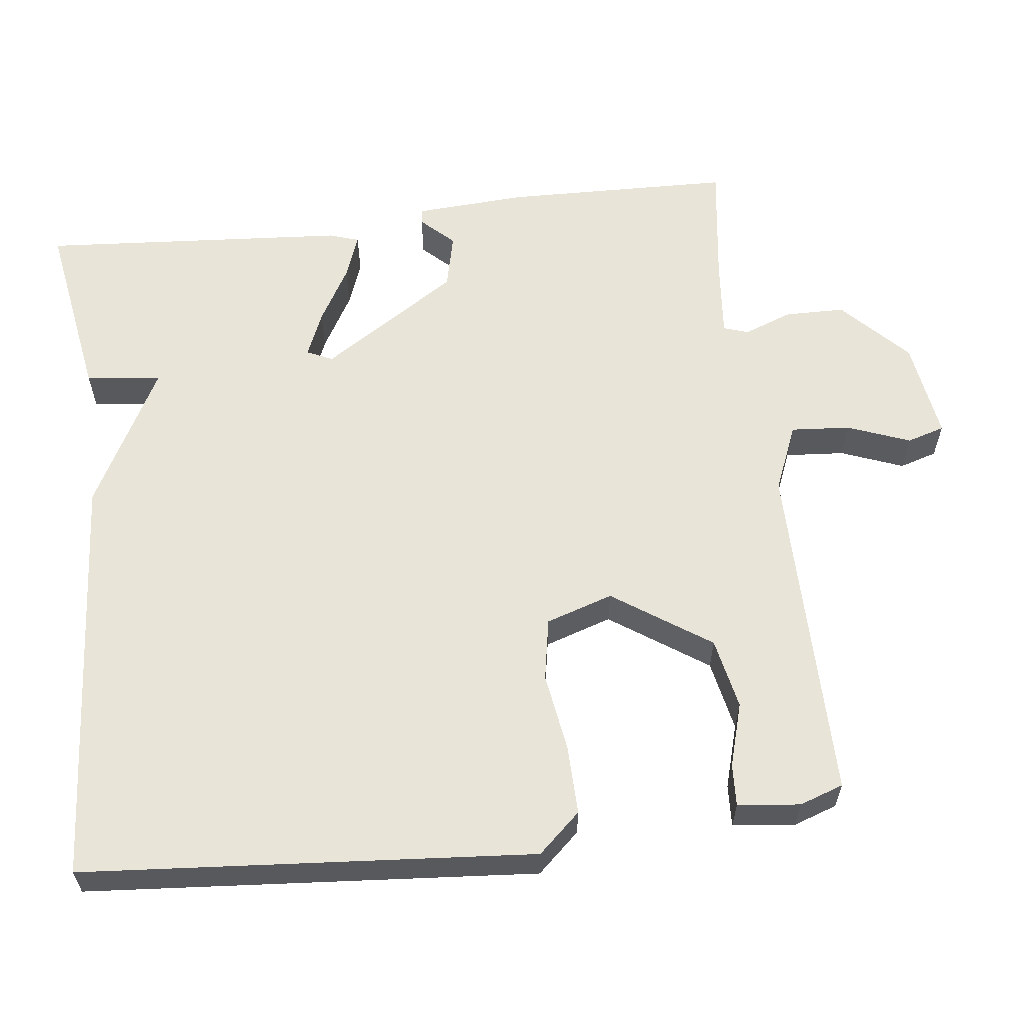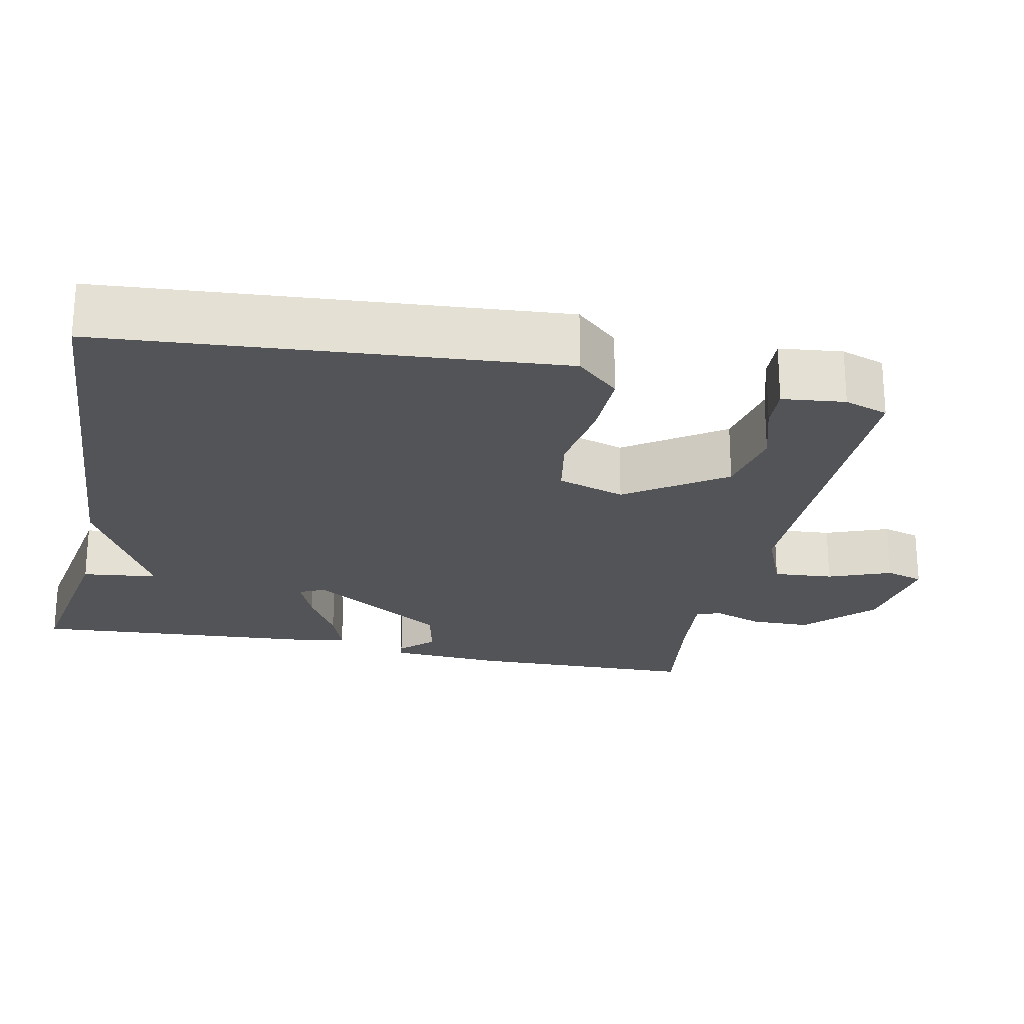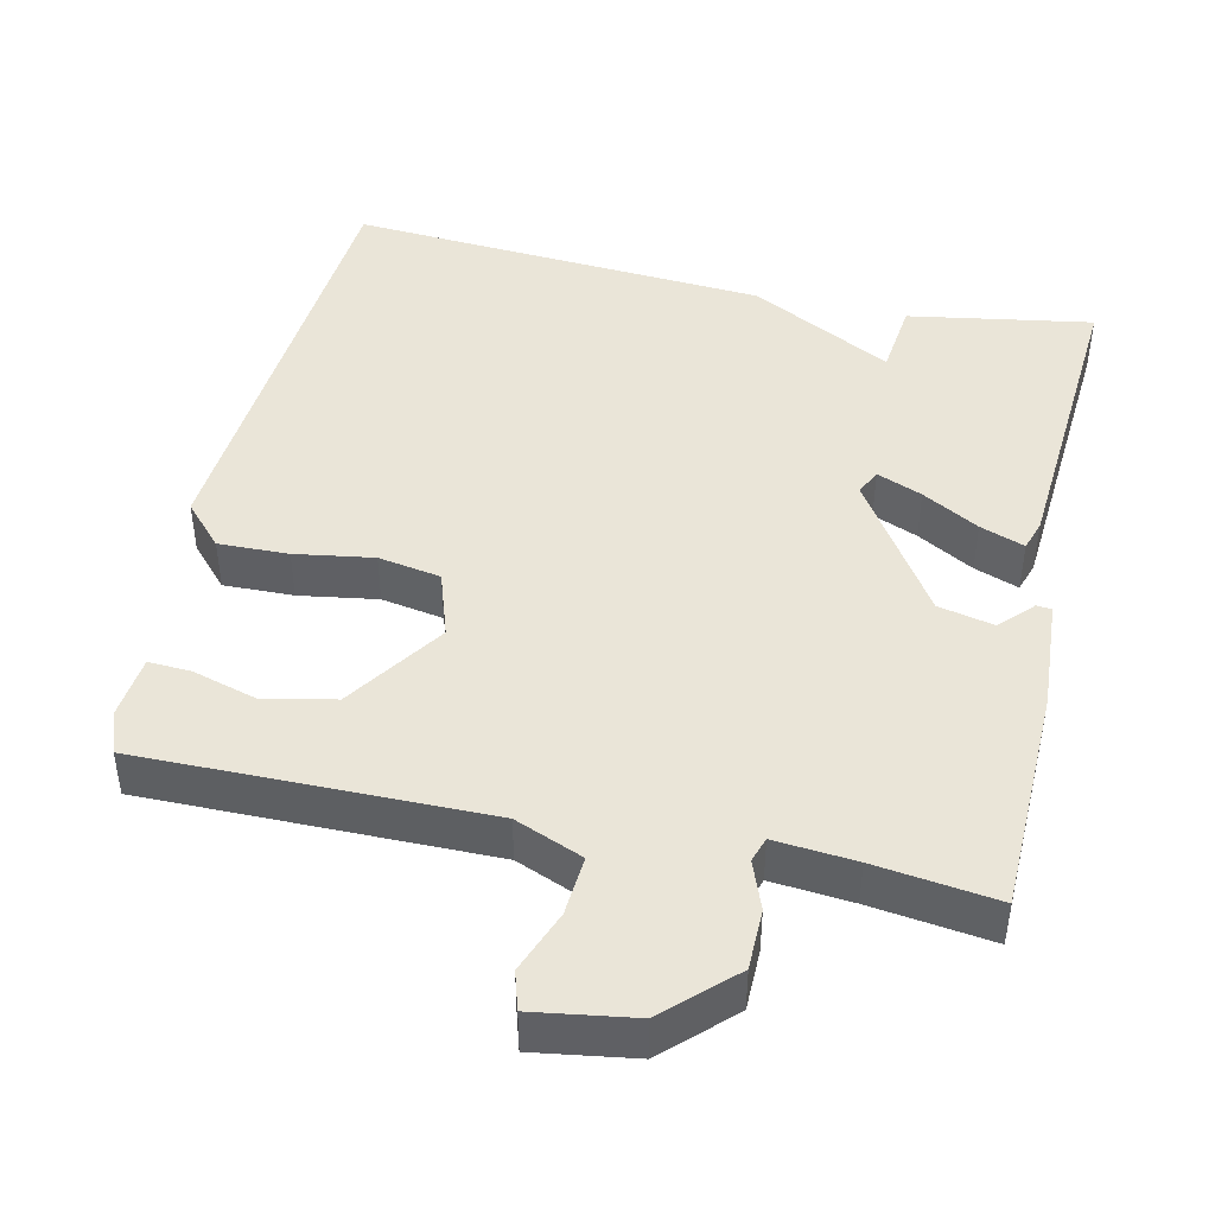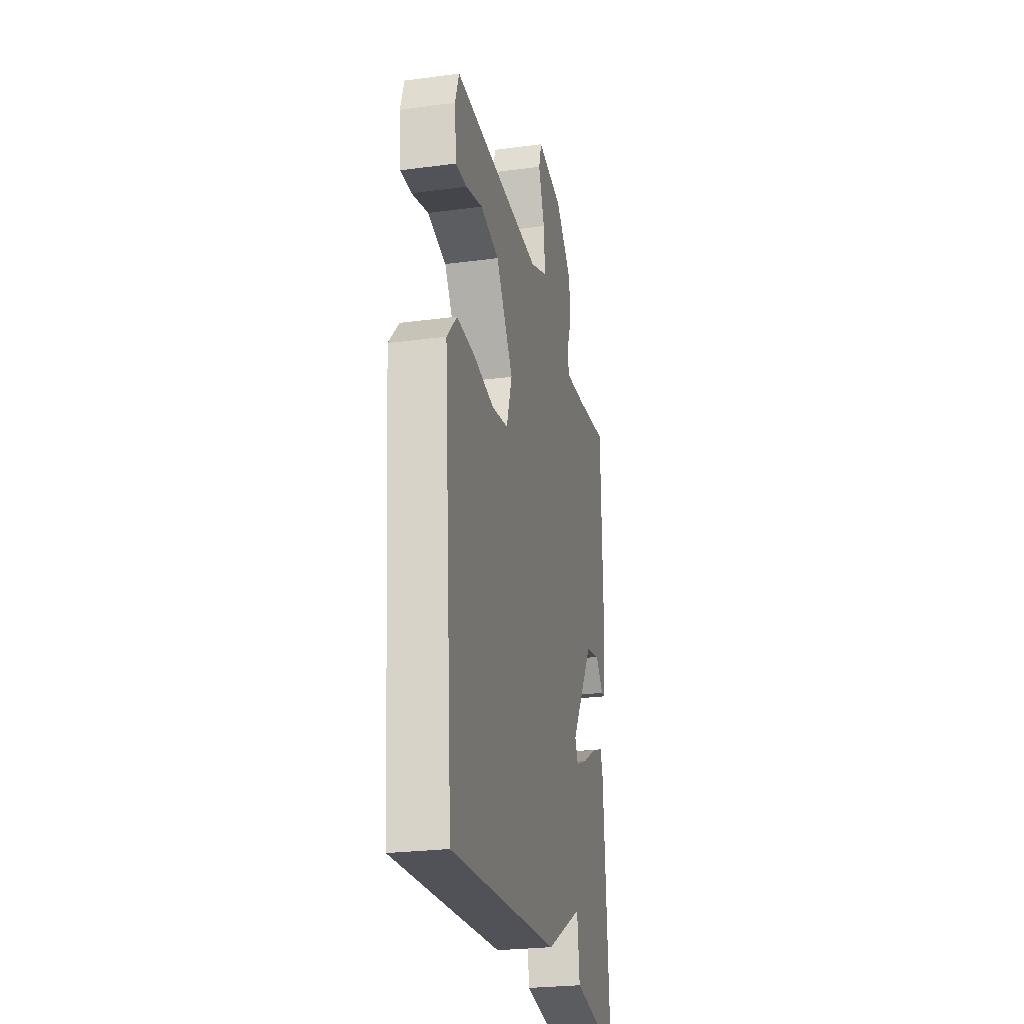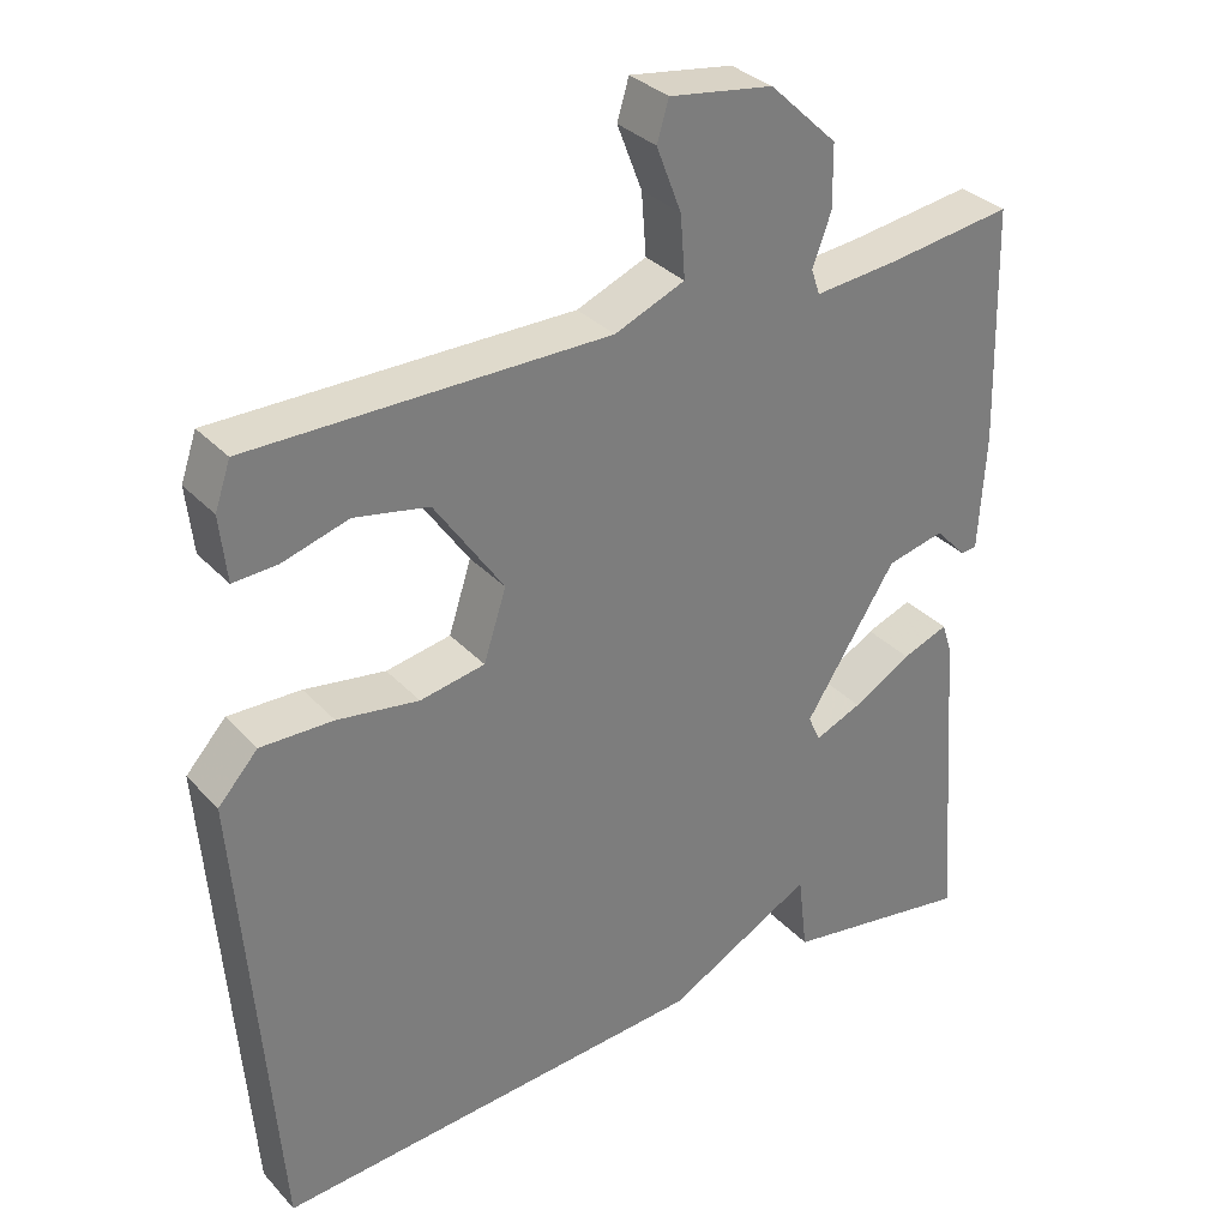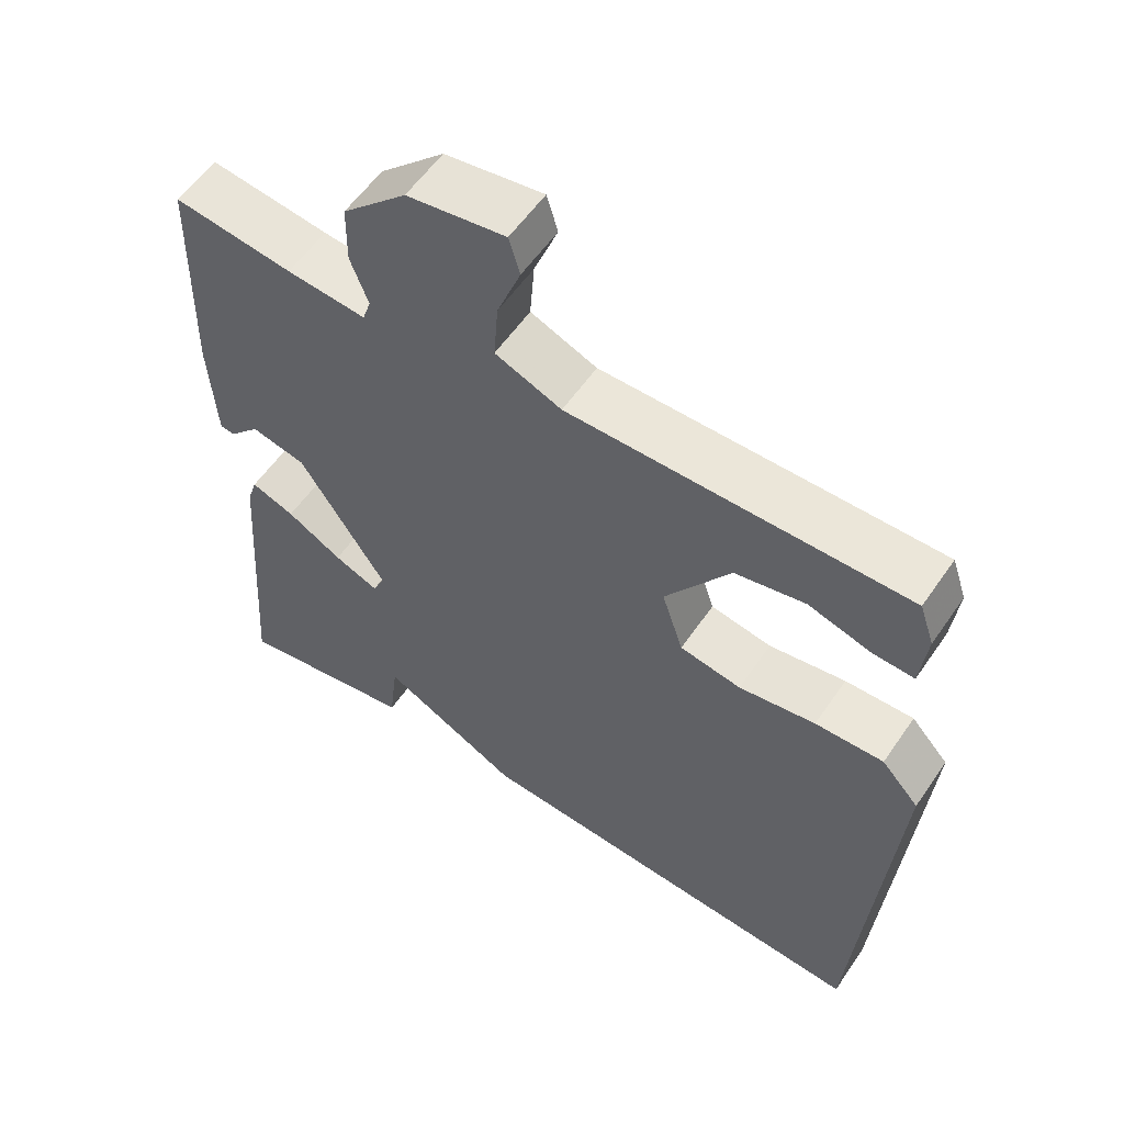
<metadata>
{"format":"obj","ext":"obj","renderer":"f3d","projection":"perspective","resolution":1024,"background":"white","views":[{"elev":60.1,"azim":-96.9,"up":"+Y"},{"elev":-23.3,"azim":-101.8,"up":"+Y"},{"elev":44.8,"azim":12.4,"up":"+Y"},{"elev":-25.6,"azim":-78.0,"up":"+Z"},{"elev":32.6,"azim":-35.2,"up":"+Z"},{"elev":57.1,"azim":-145.9,"up":"+Z"}]}
</metadata>
<code>
v -0.5 0.07 0.5
v -0.043 0.07 0.499
v 0.047 0.07 0.536
v 0.041 0.07 0.615
v 0.009 0.07 0.698
v 0.024 0.07 0.748
v 0.157 0.07 0.728
v 0.244 0.07 0.645
v 0.245 0.07 0.565
v 0.221 0.07 0.501
v 0.232 0.07 0.468
v 0.339 0.07 0.478
v 0.5 0.07 0.5
v 0.508 0.07 0.198
v 0.499 0.07 0.049
v 0.479 0.07 0.047
v 0.438 0.07 0.09
v 0.364 0.07 0.073
v 0.247 0.07 -0.108
v 0.263 0.07 -0.142
v 0.323 0.07 -0.117
v 0.398 0.07 -0.074
v 0.457 0.07 -0.052
v 0.47 0.07 -0.092
v 0.5 0.07 -0.5
v 0.256 0.07 -0.46
v 0.244 0.07 -0.36
v 0.056 0.07 -0.46
v -0.5 0.07 -0.5
v -0.547 0.07 0.097
v -0.496 0.07 0.153
v -0.403 0.07 0.151
v -0.299 0.07 0.135
v -0.216 0.07 0.15
v -0.187 0.07 0.239
v -0.275 0.07 0.368
v -0.37 0.07 0.387
v -0.455 0.07 0.362
v -0.511 0.07 0.359
v -0.52 0.07 0.442
v -0.5 0 0.5
v -0.043 0 0.499
v 0.047 0 0.536
v 0.041 0 0.615
v 0.009 0 0.698
v 0.024 0 0.748
v 0.157 0 0.728
v 0.244 0 0.645
v 0.245 0 0.565
v 0.221 0 0.501
v 0.232 0 0.468
v 0.339 0 0.478
v 0.5 0 0.5
v 0.508 0 0.198
v 0.499 0 0.049
v 0.479 0 0.047
v 0.438 0 0.09
v 0.364 0 0.073
v 0.247 0 -0.108
v 0.263 0 -0.142
v 0.323 0 -0.117
v 0.398 0 -0.074
v 0.457 0 -0.052
v 0.47 0 -0.092
v 0.5 0 -0.5
v 0.256 0 -0.46
v 0.244 0 -0.36
v 0.056 0 -0.46
v -0.5 0 -0.5
v -0.547 0 0.097
v -0.496 0 0.153
v -0.403 0 0.151
v -0.299 0 0.135
v -0.216 0 0.15
v -0.187 0 0.239
v -0.275 0 0.368
v -0.37 0 0.387
v -0.455 0 0.362
v -0.511 0 0.359
v -0.52 0 0.442
f 40 1 2
f 39 40 2
f 38 39 2
f 37 38 2
f 36 37 2
f 35 36 2 3
f 34 35 3
f 31 32 33
f 30 31 33
f 29 30 33
f 28 29 33
f 27 28 33
f 27 33 34
f 25 26 27
f 24 25 27
f 23 24 27
f 22 23 27
f 21 22 27
f 20 21 27
f 19 20 27 34
f 18 19 34 3
f 15 16 17
f 14 15 17
f 13 14 17
f 12 13 17
f 11 12 17 18
f 8 9 10
f 7 8 10
f 6 7 10
f 5 6 10
f 4 5 10
f 4 10 11
f 3 4 11 18
f 42 41 80
f 42 80 79
f 42 79 78
f 42 78 77
f 42 77 76
f 43 42 76 75
f 43 75 74
f 73 72 71
f 73 71 70
f 73 70 69
f 73 69 68
f 73 68 67
f 74 73 67
f 67 66 65
f 67 65 64
f 67 64 63
f 67 63 62
f 67 62 61
f 67 61 60
f 74 67 60 59
f 43 74 59 58
f 57 56 55
f 57 55 54
f 57 54 53
f 57 53 52
f 58 57 52 51
f 50 49 48
f 50 48 47
f 50 47 46
f 50 46 45
f 50 45 44
f 51 50 44
f 58 51 44 43
f 1 41 42 2
f 2 42 43 3
f 3 43 44 4
f 4 44 45 5
f 5 45 46 6
f 6 46 47 7
f 7 47 48 8
f 8 48 49 9
f 9 49 50 10
f 10 50 51 11
f 11 51 52 12
f 12 52 53 13
f 13 53 54 14
f 14 54 55 15
f 15 55 56 16
f 16 56 57 17
f 17 57 58 18
f 18 58 59 19
f 19 59 60 20
f 20 60 61 21
f 21 61 62 22
f 22 62 63 23
f 23 63 64 24
f 24 64 65 25
f 25 65 66 26
f 26 66 67 27
f 27 67 68 28
f 28 68 69 29
f 29 69 70 30
f 30 70 71 31
f 31 71 72 32
f 32 72 73 33
f 33 73 74 34
f 34 74 75 35
f 35 75 76 36
f 36 76 77 37
f 37 77 78 38
f 38 78 79 39
f 39 79 80 40
f 40 80 41 1

</code>
